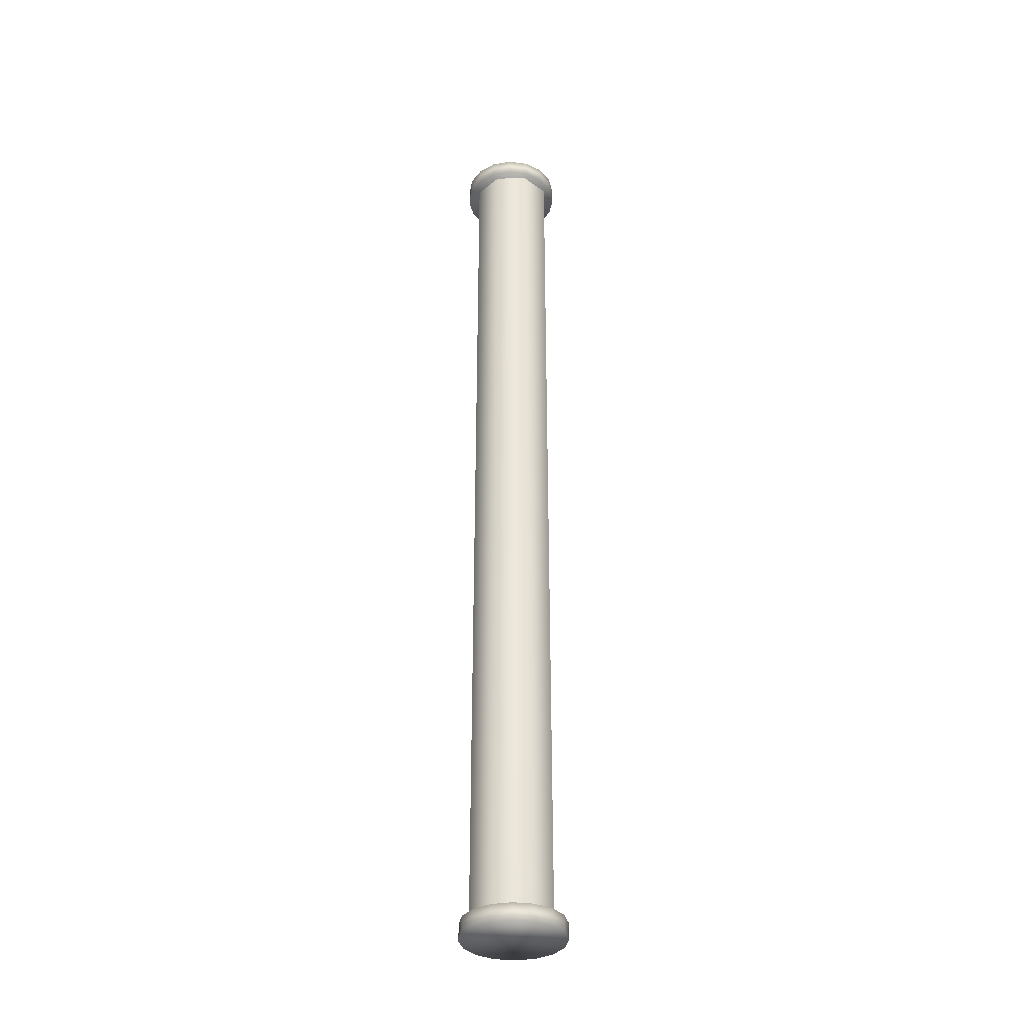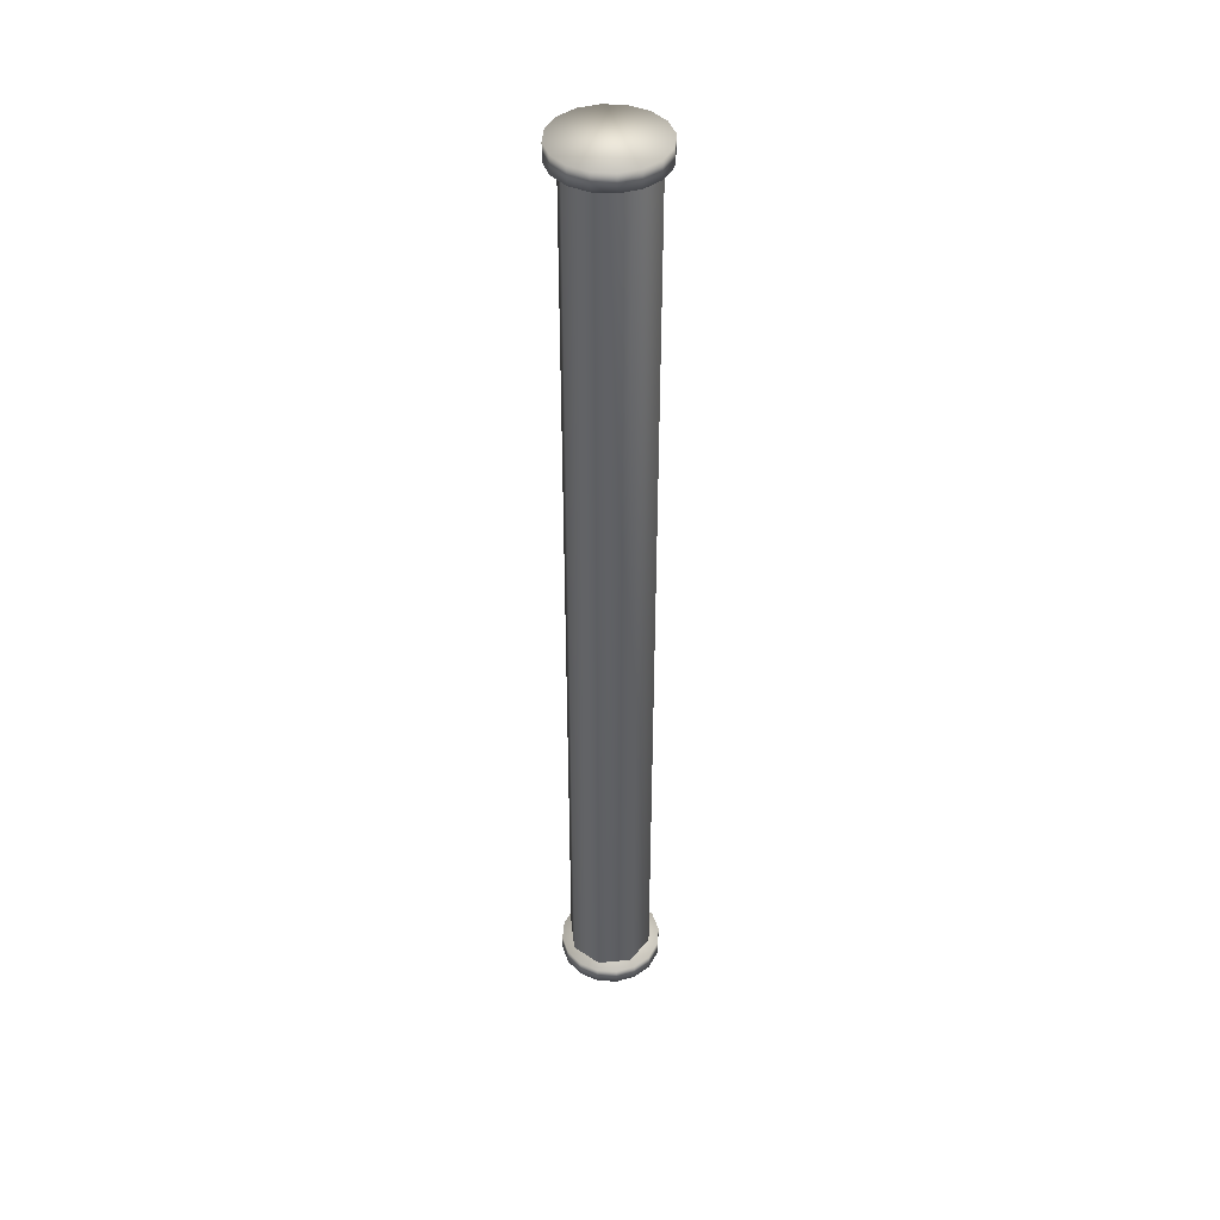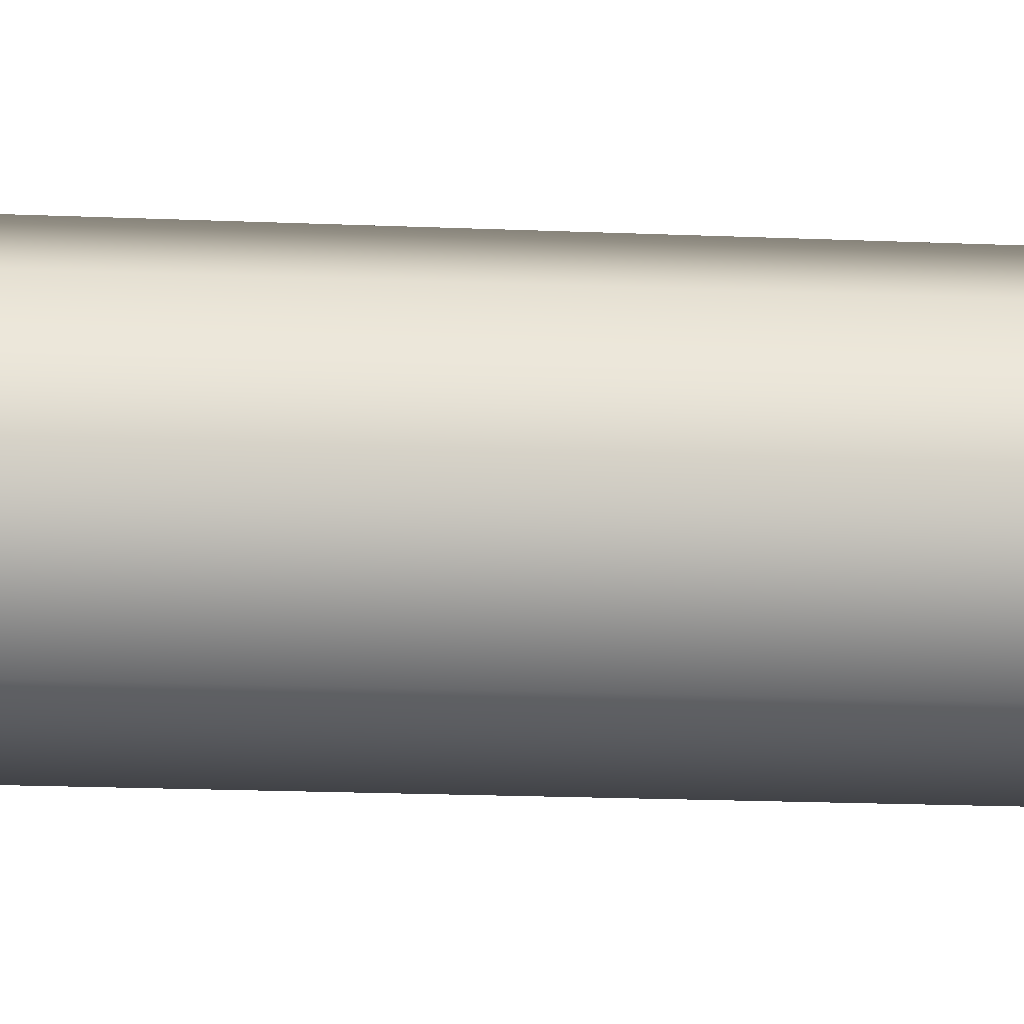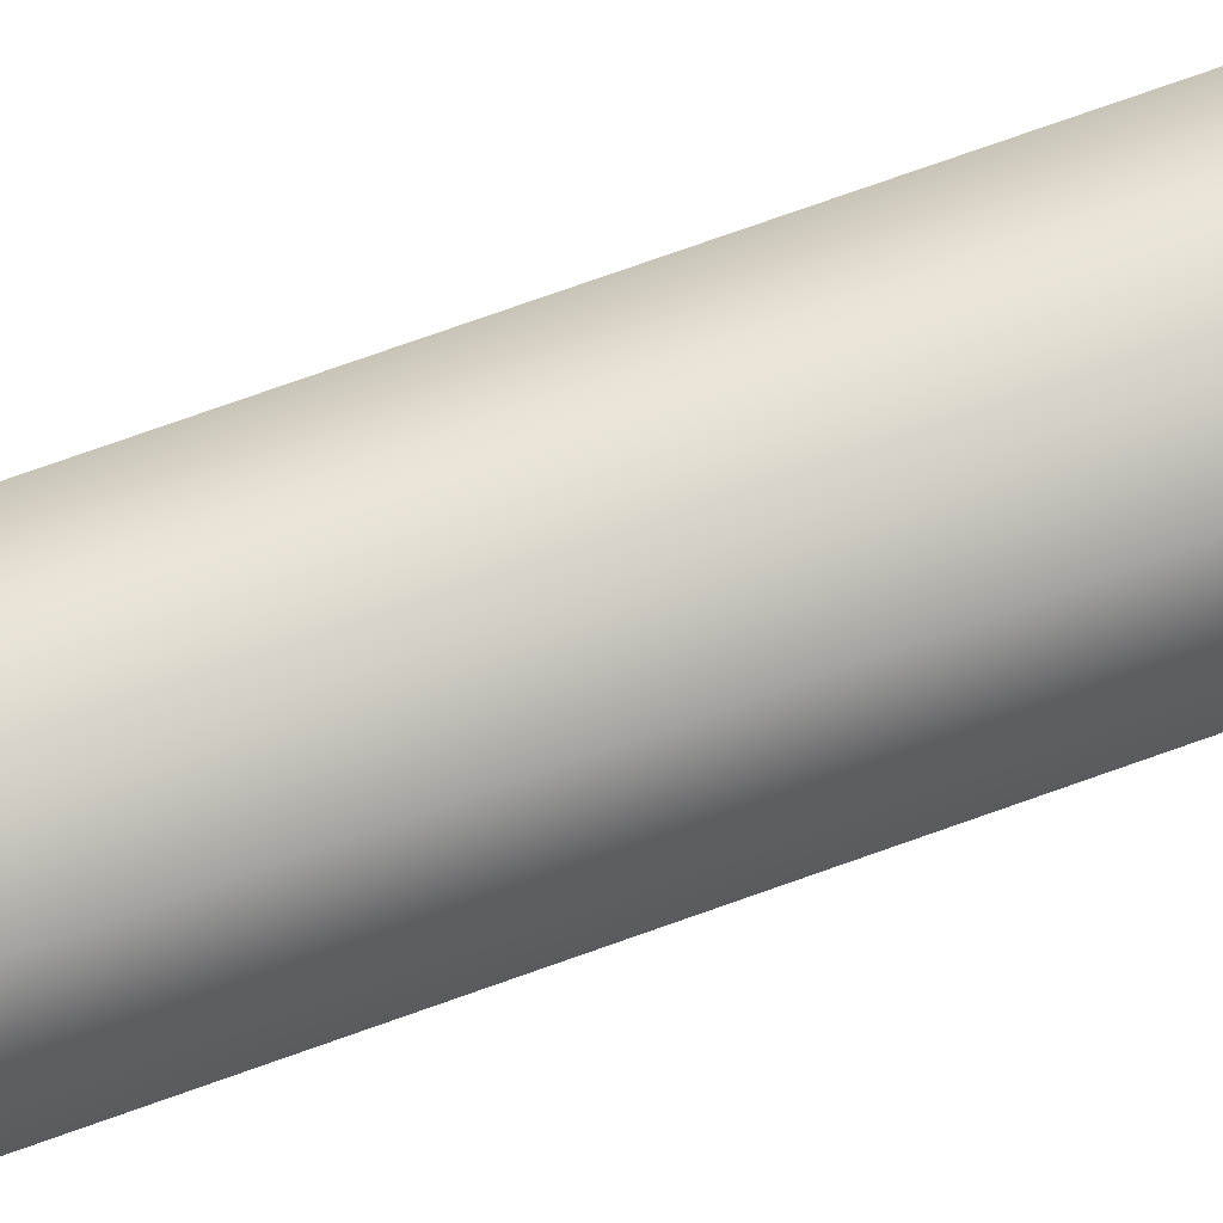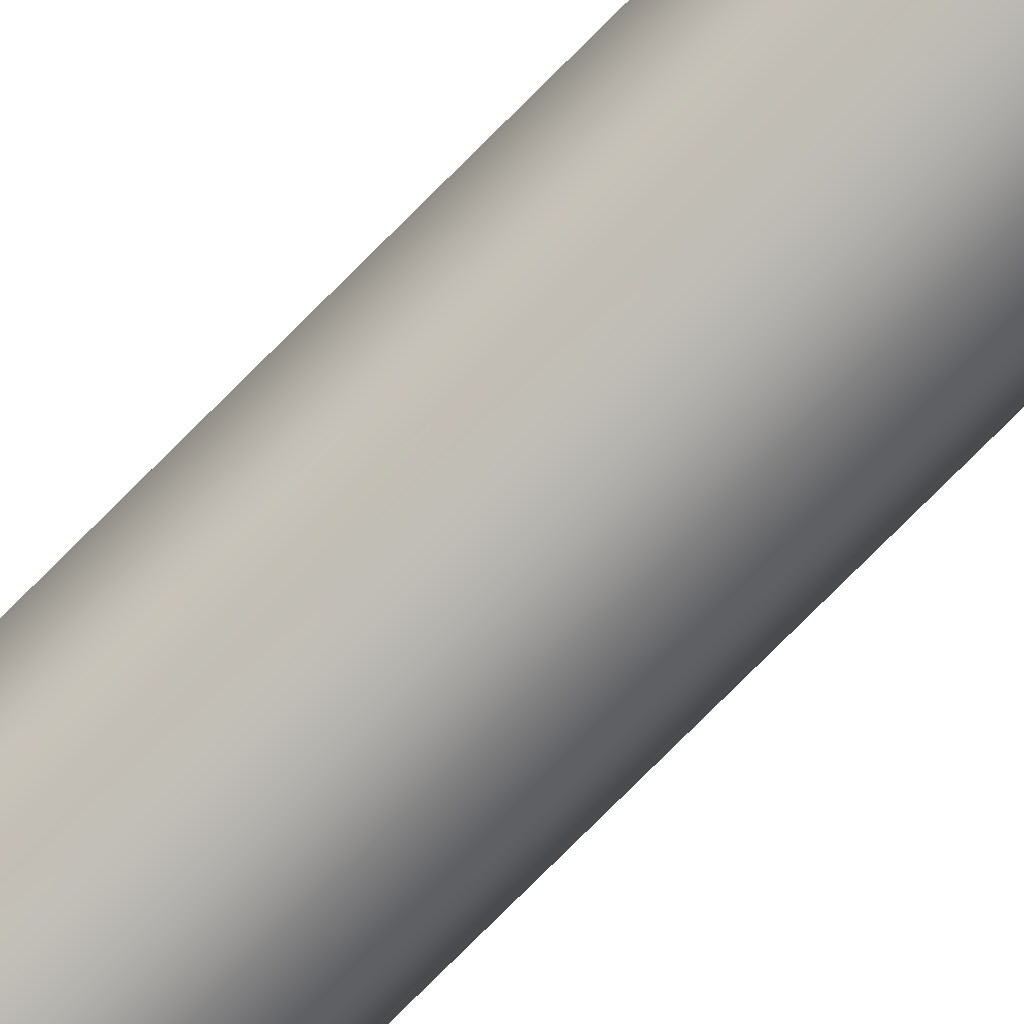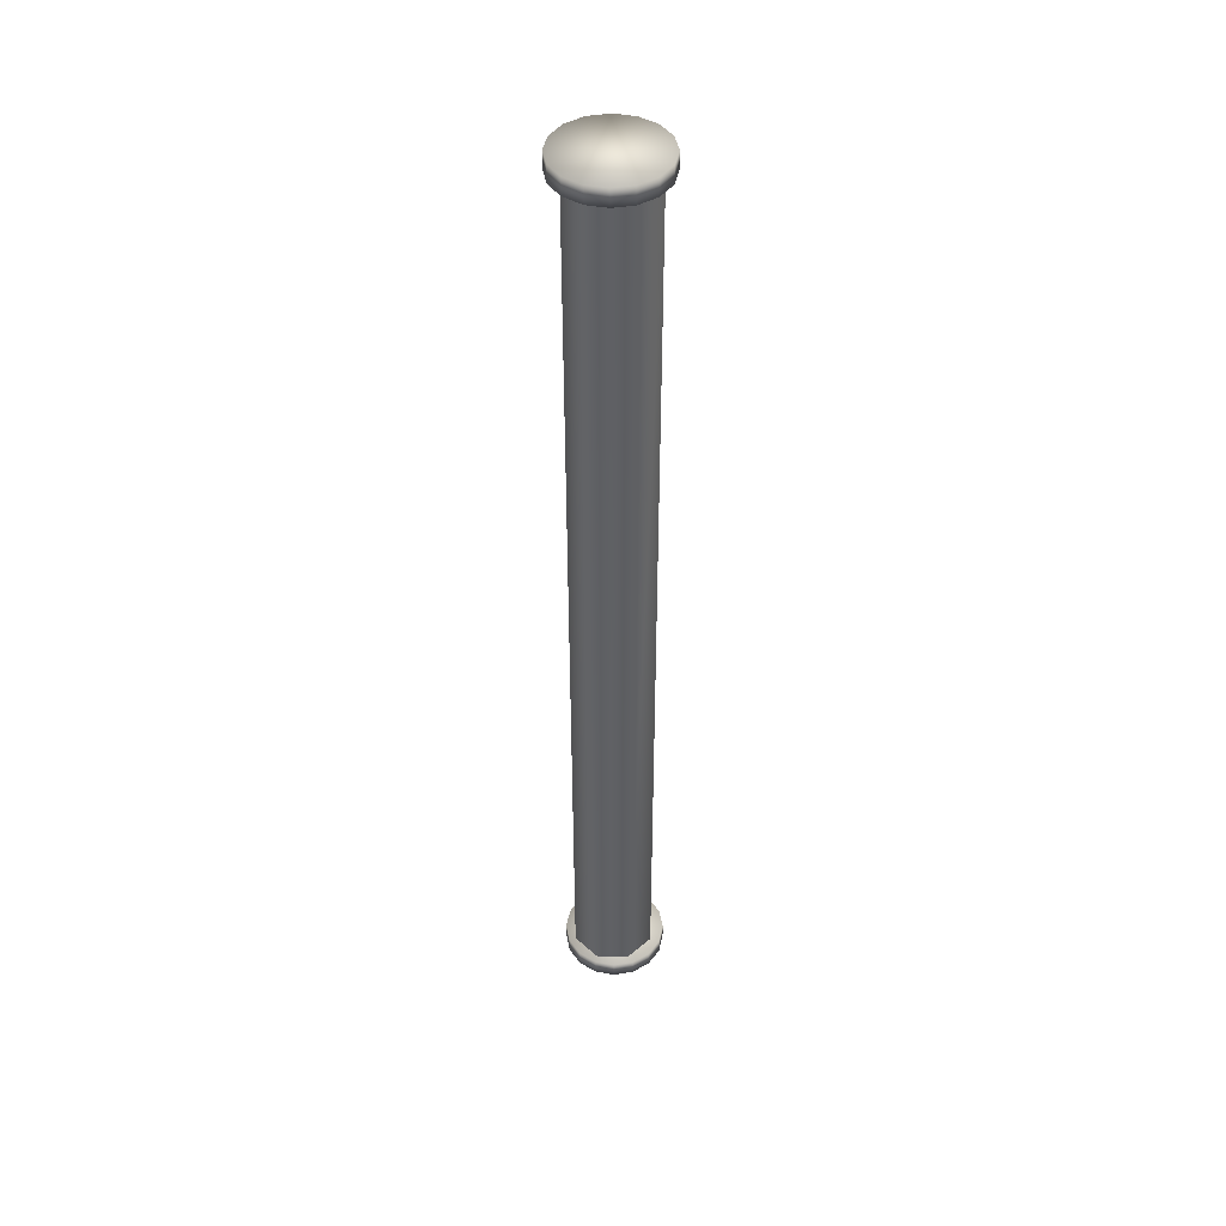
<metadata>
{"format":"obj","ext":"obj","renderer":"f3d","projection":"perspective","resolution":1024,"background":"white","views":[{"elev":-34.5,"azim":114.0,"up":"+Z"},{"elev":42.8,"azim":150.8,"up":"+Z"},{"elev":-6.9,"azim":77.8,"up":"+Y"},{"elev":64.8,"azim":69.2,"up":"+Y"},{"elev":-78.3,"azim":134.9,"up":"+Y"},{"elev":44.5,"azim":68.2,"up":"+Z"}]}
</metadata>
<code>
g default
v -57.74 10.01 -39.74
v -58.22 8.867 -39.74
v -58.23 8.864 -3.296
v -57.76 10 -3.295
v -56.6 10.48 -39.74
v -56.62 10.48 -3.295
v -55.46 10.01 -39.74
v -55.48 10 -3.294
v -54.99 8.867 -39.74
v -55 8.864 -3.294
v -55.46 7.727 -39.74
v -55.48 7.724 -3.294
v -56.6 7.252 -39.74
v -56.62 7.249 -3.295
v -57.74 7.727 -39.74
v -56.6 7.252 -39.74
v -56.62 7.249 -3.295
v -57.76 7.724 -3.296
v -58.54 8.928 -39.12
v -58.54 8.928 -39.76
v -58.39 8.191 -39.76
v -58.39 8.191 -39.12
v -57.97 7.565 -39.76
v -57.97 7.565 -39.12
v -57.34 7.141 -39.76
v -57.34 7.141 -39.12
v -56.6 6.99 -39.76
v -56.6 6.99 -39.12
v -56.6 6.99 -39.12
v -56.6 6.99 -39.76
v -55.86 7.141 -39.76
v -55.86 7.141 -39.12
v -55.23 7.565 -39.76
v -55.23 7.565 -39.12
v -54.81 8.191 -39.76
v -54.81 8.191 -39.12
v -54.66 8.928 -39.76
v -54.66 8.928 -39.12
v -54.81 9.675 -39.76
v -54.81 9.675 -39.12
v -55.23 10.3 -39.76
v -55.23 10.3 -39.12
v -55.86 10.72 -39.76
v -55.86 10.72 -39.12
v -56.6 10.87 -39.76
v -56.6 10.87 -39.12
v -57.34 10.72 -39.76
v -57.34 10.72 -39.12
v -57.97 10.3 -39.76
v -57.97 10.3 -39.12
v -58.39 9.675 -39.76
v -58.39 9.675 -39.12
v -58.54 8.928 -39.12
v -58.39 8.191 -39.12
v -57.97 7.565 -39.12
v -57.34 7.141 -39.12
v -56.6 6.99 -39.12
v -55.86 7.141 -39.12
v -55.23 7.565 -39.12
v -54.81 8.191 -39.12
v -54.66 8.928 -39.12
v -54.81 9.675 -39.12
v -55.23 10.3 -39.12
v -55.86 10.72 -39.12
v -56.6 10.87 -39.12
v -57.34 10.72 -39.12
v -57.97 10.3 -39.12
v -58.39 9.675 -39.12
v -54.68 8.804 -3.254
v -54.68 8.804 -3.9
v -54.83 9.551 -3.9
v -54.83 9.551 -3.254
v -55.25 10.18 -3.9
v -55.25 10.18 -3.254
v -55.88 10.6 -3.9
v -55.88 10.6 -3.254
v -56.62 10.74 -3.9
v -56.62 10.74 -3.254
v -56.62 10.74 -3.254
v -56.62 10.74 -3.9
v -57.36 10.6 -3.901
v -57.36 10.6 -3.255
v -57.99 10.18 -3.901
v -57.99 10.18 -3.255
v -58.41 9.551 -3.901
v -58.41 9.551 -3.255
v -58.56 8.804 -3.901
v -58.56 8.804 -3.255
v -58.41 8.067 -3.901
v -58.41 8.067 -3.255
v -57.99 7.441 -3.901
v -57.99 7.441 -3.255
v -57.36 7.017 -3.901
v -57.36 7.017 -3.255
v -56.62 6.866 -3.901
v -56.62 6.866 -3.255
v -55.88 7.017 -3.9
v -55.88 7.017 -3.254
v -55.25 7.441 -3.9
v -55.25 7.441 -3.254
v -54.83 8.067 -3.9
v -54.83 8.067 -3.254
v -54.68 8.804 -3.254
v -54.83 9.551 -3.254
v -55.25 10.18 -3.254
v -55.88 10.6 -3.254
v -56.62 10.74 -3.254
v -57.36 10.6 -3.255
v -57.99 10.18 -3.255
v -58.41 9.551 -3.255
v -58.56 8.804 -3.255
v -58.41 8.067 -3.255
v -57.99 7.441 -3.255
v -57.36 7.017 -3.255
v -56.62 6.866 -3.255
v -55.88 7.017 -3.254
v -55.25 7.441 -3.254
v -54.83 8.067 -3.254
v -54.83 8.067 -3.9
v -55.25 7.441 -3.9
v -55.88 7.017 -3.9
v -56.62 6.866 -3.901
v -57.36 7.017 -3.901
v -57.99 7.441 -3.901
v -58.41 8.067 -3.901
v -58.56 8.804 -3.901
v -58.41 9.551 -3.901
v -57.99 10.18 -3.901
v -57.36 10.6 -3.901
v -56.62 10.74 -3.9
v -55.88 10.6 -3.9
v -55.25 10.18 -3.9
v -54.83 9.551 -3.9
v -54.68 8.804 -3.9
v -58.39 9.675 -39.76
v -57.97 10.3 -39.76
v -57.34 10.72 -39.76
v -56.6 10.87 -39.76
v -55.86 10.72 -39.76
v -55.23 10.3 -39.76
v -54.81 9.675 -39.76
v -54.66 8.928 -39.76
v -54.81 8.191 -39.76
v -55.23 7.565 -39.76
v -55.86 7.141 -39.76
v -56.6 6.99 -39.76
v -57.34 7.141 -39.76
v -57.97 7.565 -39.76
v -58.39 8.191 -39.76
v -58.54 8.928 -39.76
g straight_normalpipe1 pipe_group group
f 1 2 3
f 3 4 1
f 5 1 4
f 4 6 5
f 7 5 6
f 6 8 7
f 9 7 8
f 8 10 9
f 11 9 10
f 10 12 11
f 13 11 12
f 12 14 13
f 15 16 17
f 17 18 15
f 2 15 18
f 18 3 2
f 19 20 21
f 21 22 19
f 22 21 23
f 23 24 22
f 24 23 25
f 25 26 24
f 26 25 27
f 27 28 26
f 29 30 31
f 31 32 29
f 32 31 33
f 33 34 32
f 34 33 35
f 35 36 34
f 36 35 37
f 37 38 36
f 38 37 39
f 39 40 38
f 40 39 41
f 41 42 40
f 42 41 43
f 43 44 42
f 44 43 45
f 45 46 44
f 46 45 47
f 47 48 46
f 48 47 49
f 49 50 48
f 50 49 51
f 51 52 50
f 52 51 20
f 20 19 52
f 53 54 55
f 55 56 57
f 53 55 57
f 57 58 59
f 59 60 61
f 57 59 61
f 53 57 61
f 61 62 63
f 63 64 65
f 61 63 65
f 53 61 65
f 65 66 67
f 53 65 67
f 68 53 67
f 69 70 71
f 71 72 69
f 72 71 73
f 73 74 72
f 74 73 75
f 75 76 74
f 76 75 77
f 77 78 76
f 79 80 81
f 81 82 79
f 82 81 83
f 83 84 82
f 84 83 85
f 85 86 84
f 86 85 87
f 87 88 86
f 88 87 89
f 89 90 88
f 90 89 91
f 91 92 90
f 92 91 93
f 93 94 92
f 94 93 95
f 95 96 94
f 96 95 97
f 97 98 96
f 98 97 99
f 99 100 98
f 100 99 101
f 101 102 100
f 102 101 70
f 70 69 102
f 103 104 105
f 105 106 107
f 103 105 107
f 107 108 109
f 109 110 111
f 107 109 111
f 103 107 111
f 111 112 113
f 113 114 115
f 111 113 115
f 103 111 115
f 115 116 117
f 103 115 117
f 118 103 117
f 119 120 121
f 121 122 123
f 119 121 123
f 123 124 125
f 125 126 127
f 123 125 127
f 119 123 127
f 127 128 129
f 129 130 131
f 127 129 131
f 119 127 131
f 131 132 133
f 119 131 133
f 134 119 133
f 135 136 137
f 137 138 139
f 135 137 139
f 139 140 141
f 141 142 143
f 139 141 143
f 135 139 143
f 143 144 145
f 145 146 147
f 143 145 147
f 135 143 147
f 147 148 149
f 135 147 149
f 150 135 149

</code>
